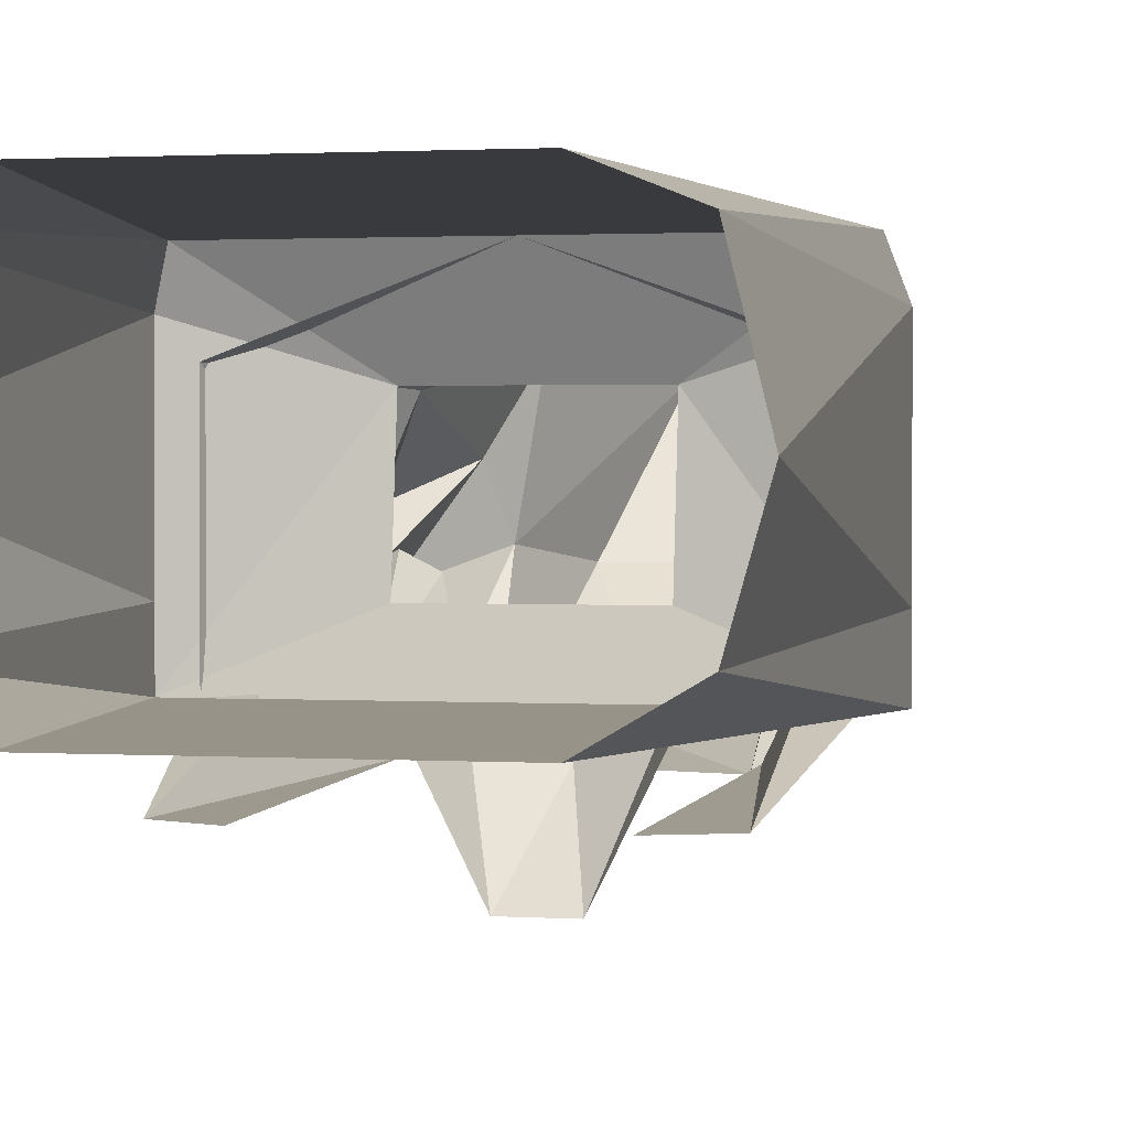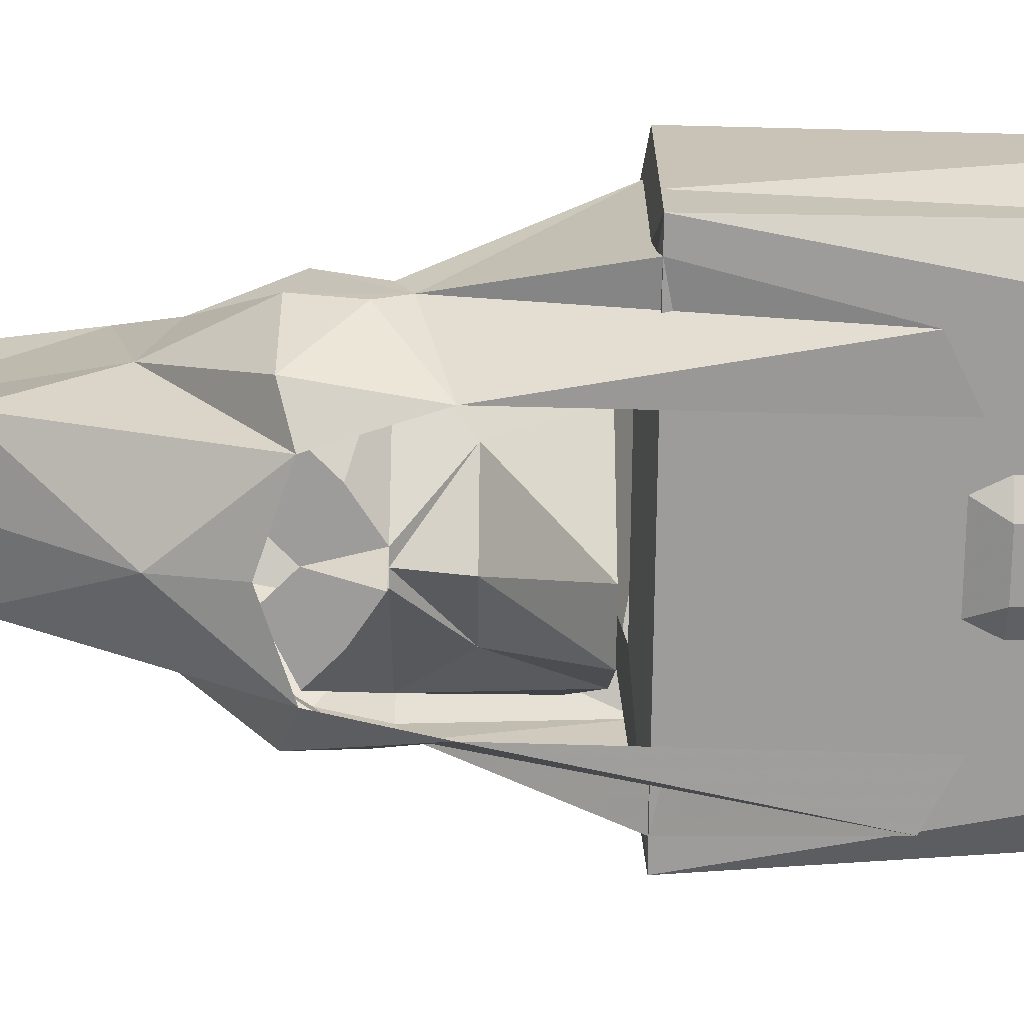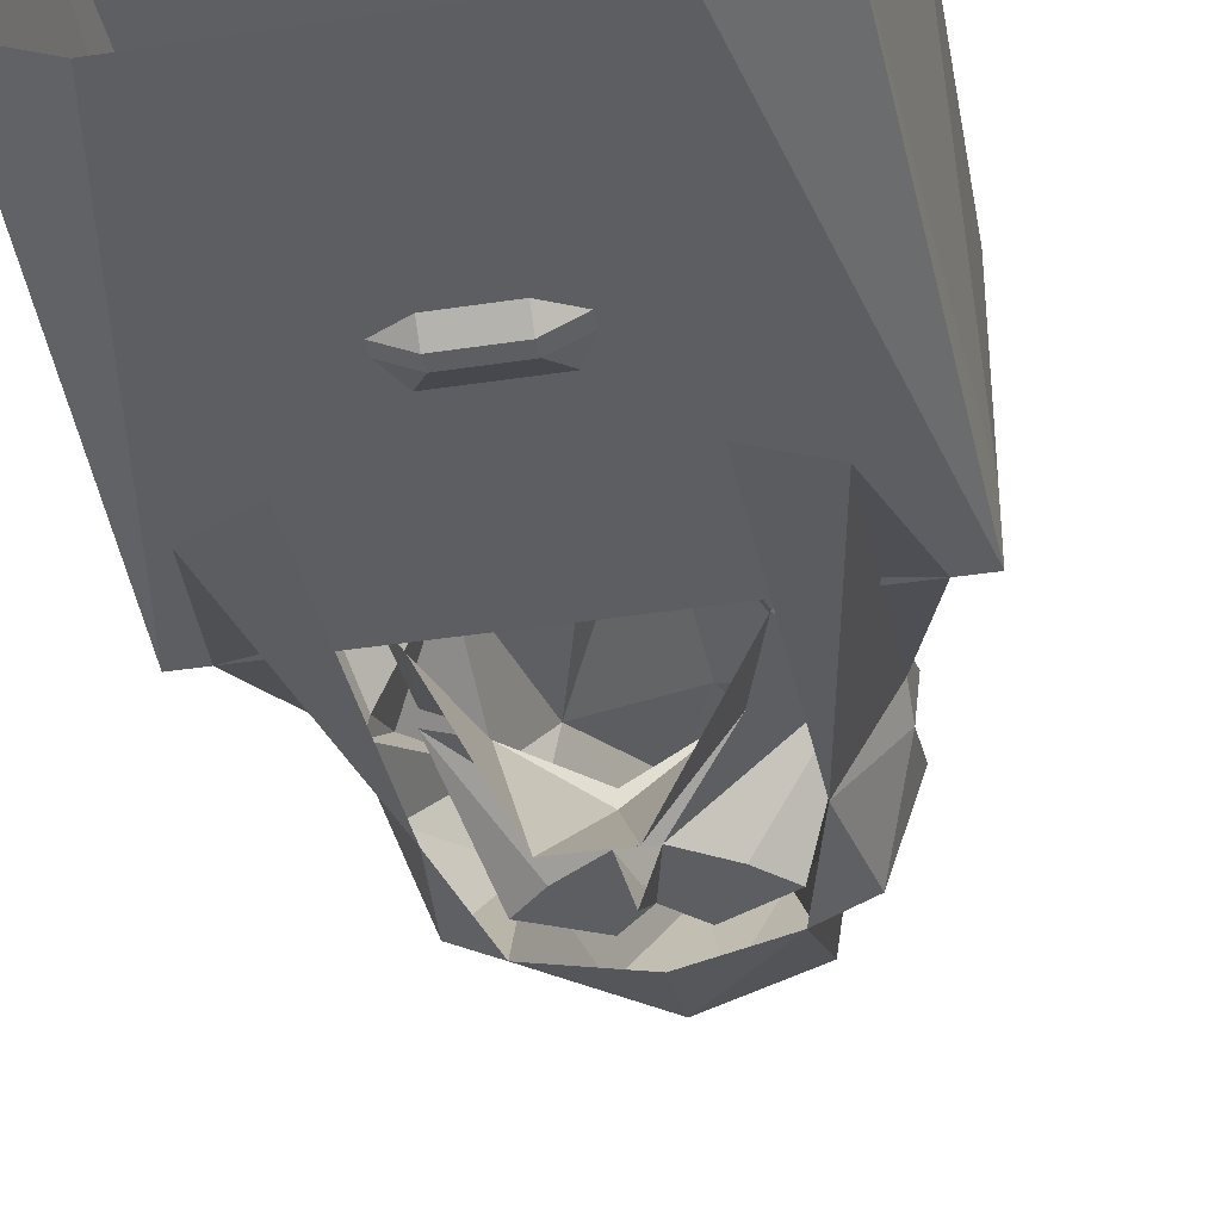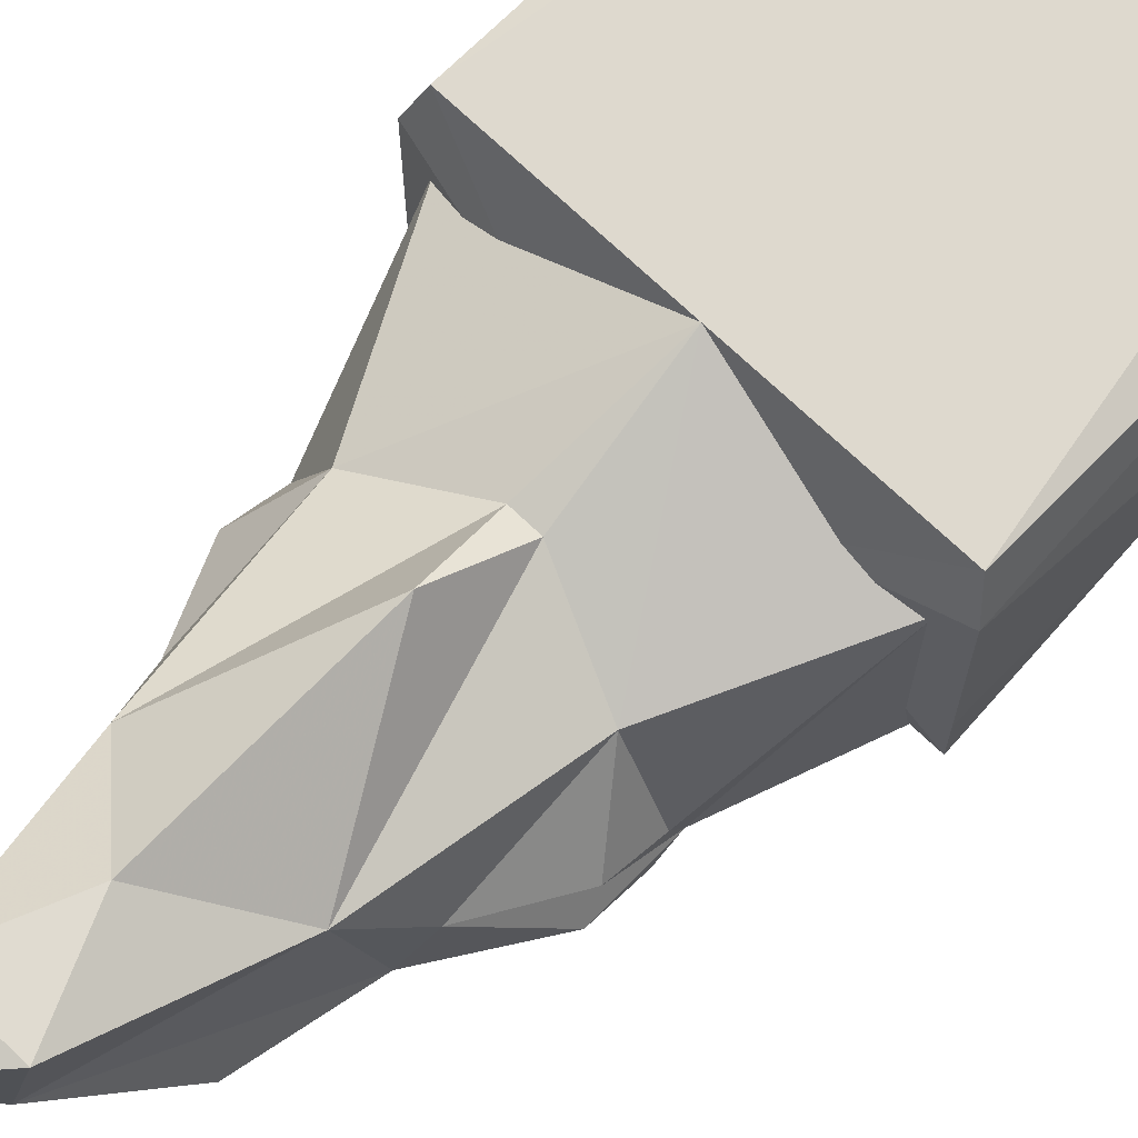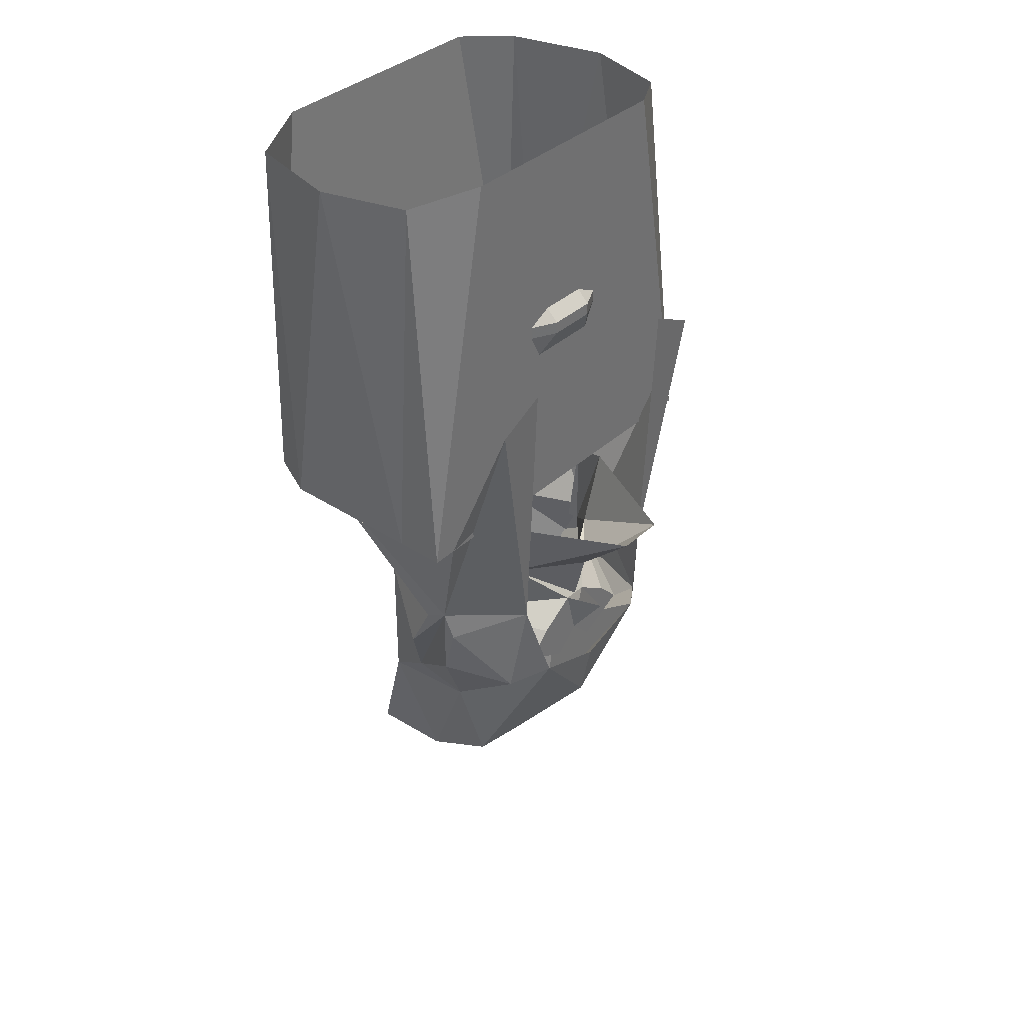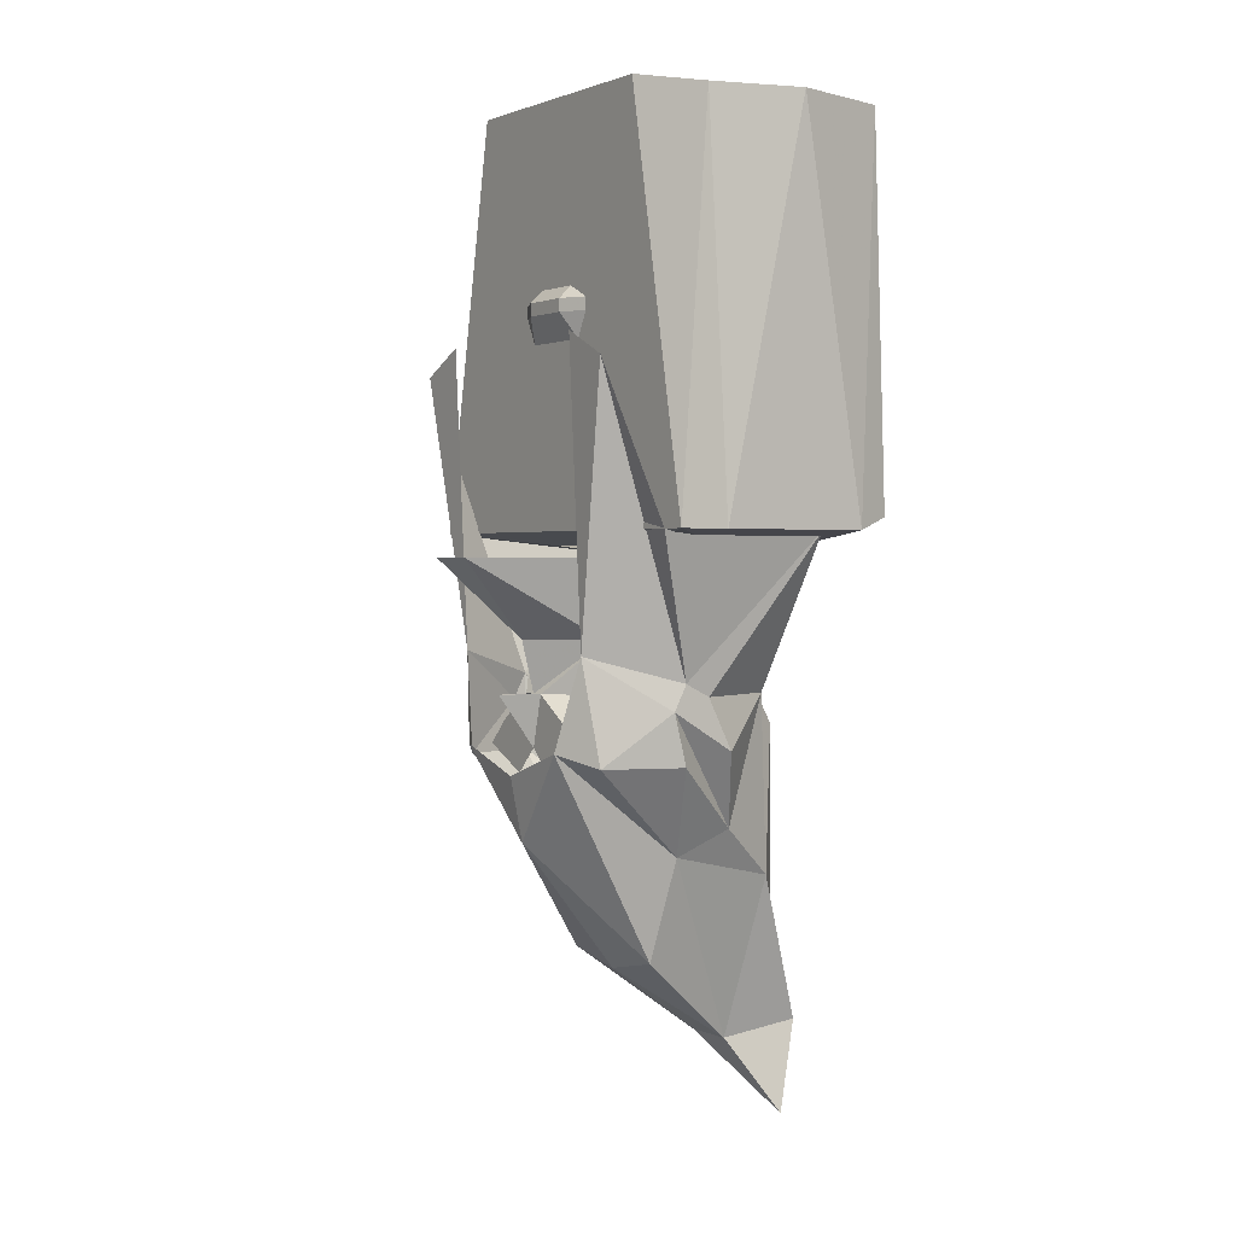
<metadata>
{"format":"obj","ext":"obj","renderer":"f3d","projection":"perspective","resolution":1024,"background":"white","views":[{"elev":1.4,"azim":-165.3,"up":"+Z"},{"elev":-70.2,"azim":89.4,"up":"+Z"},{"elev":-37.8,"azim":-168.9,"up":"+Z"},{"elev":69.9,"azim":44.0,"up":"+Z"},{"elev":36.7,"azim":130.4,"up":"+Y"},{"elev":1.2,"azim":-123.8,"up":"+Y"}]}
</metadata>
<code>
v -0.01562 -0.7031 -0.07812
v 0 -0.6953 -0.07812
v 0.01562 -0.7031 -0.07812
v 0.01562 -0.7109 -0.08594
v -0.01562 -0.7109 -0.08594
v -0.03125 -0.7109 -0.07812
v -0.03125 -0.7188 -0.07812
v -0.01562 -0.7188 -0.08594
v -0.02344 -0.7344 -0.07812
v -0.01562 -0.7656 -0.07812
v -0.007812 -0.7656 -0.07812
v -0.01562 -0.7891 -0.07812
v 0.007812 -0.7891 -0.07812
v -0.03125 -0.8125 -0.07812
v 0.01562 -0.6797 -0.07812
v 0.03906 -0.6641 -0.07812
v 0.007812 -0.6484 -0.07812
v -0.03906 -0.6641 -0.07812
v -0.01562 -0.6797 -0.07812
v -0.01562 -0.6484 -0.07812
v 0.02344 -0.7344 -0.07812
v 0.01562 -0.7188 -0.08594
v 0.03125 -0.7188 -0.07812
v 0.01562 -0.7656 -0.07812
v 0.007812 -0.7656 -0.07812
v 0.03125 -0.7109 -0.07812
v -0.02344 -0.7188 -0.08594
v -0.007812 -0.7188 -0.08594
v 0.007812 -0.7188 -0.08594
v 0.02344 -0.7188 -0.08594
v 0.04688 -0.8516 -0.04688
v -0.04688 -0.8516 -0.04688
v 0 -0.8438 -0.07812
v 0.125 -0.8438 -0.07812
v 0.04688 -0.8594 0.02344
v 0.125 -0.8438 -0.04688
v 0.125 -0.8438 0.04688
v 0.1172 -0.8359 0.07031
v 0 -0.8359 0.07031
v -0.04688 -0.8594 0.02344
v -0.1172 -0.8359 0.07031
v -0.125 -0.8438 0.04688
v -0.125 -0.8438 -0.04688
v -0.125 -0.8438 -0.07812
v -0.07812 -0.5938 -0.07812
v 0.07812 -0.5938 -0.07812
v 0.1172 -0.6016 -0.05469
v 0.1328 -0.6016 0
v 0.1172 -0.6016 0.0625
v 0.07812 -0.5938 0.07812
v -0.07812 -0.5938 0.07812
v -0.1172 -0.6016 0.0625
v -0.1328 -0.6016 0
v -0.1172 -0.6016 -0.05469
v -0.03906 -0.9062 -0.07031
v 0 -0.9062 -0.1016
v 0 -0.9375 -0.09375
v -0.007812 -0.9375 -0.09375
v -0.07031 -0.9375 -0.03906
v -0.05469 -0.8594 -0.07031
v -0.01562 -0.8594 -0.1484
v 0 -0.9062 -0.09375
v 0.03906 -0.9062 -0.07031
v 0.007812 -0.9375 -0.09375
v 0.07031 -0.9375 -0.03906
v 0.03125 -0.9531 -0.09375
v 0 -0.9688 -0.09375
v 0 -0.9375 -0.1172
v -0.03125 -0.9531 -0.09375
v -0.04688 -0.9688 -0.09375
v -0.03125 -0.9609 -0.09375
v -0.02344 -0.9766 -0.09375
v -0.01562 -0.9844 -0.09375
v 0.01562 -0.8594 -0.1484
v 0.05469 -0.8594 -0.07031
v 0.05469 -0.9375 -0.03906
v 0.07031 -0.9375 -0.03125
v 0.07031 -0.875 -0.03906
v -0.07031 -0.9375 -0.03125
v -0.07031 -0.875 -0.03906
v 0.03125 -0.9609 -0.09375
v 0.04688 -0.9688 -0.09375
v 0.02344 -0.9766 -0.09375
v 0.01562 -0.9844 -0.09375
v -0.08594 -0.9453 -0.05469
v -0.08594 -0.9766 -0.04688
v -0.0625 -1.016 0
v -0.08594 -0.9688 -0.01562
v -0.08594 -0.9375 -0.03125
v -0.08594 -0.9297 -0.04688
v -0.0625 -0.9141 -0.1016
v -0.07031 -0.9766 -0.09375
v -0.05469 -1.031 -0.03125
v -0.04688 -1.047 0.03906
v -0.0625 -0.9375 0.02344
v -0.1094 -0.8438 0.03125
v -0.1094 -0.8438 -0.03125
v -0.1094 -0.8438 -0.07812
v -0.09375 -0.75 -0.1094
v -0.0625 -0.7344 -0.1094
v 0.08594 -0.9297 -0.04688
v 0.08594 -0.9375 -0.03125
v 0.08594 -0.9688 -0.01562
v 0.0625 -1.016 0
v 0.08594 -0.9766 -0.04688
v 0.08594 -0.9453 -0.05469
v 0.0625 -0.9141 -0.1016
v 0.09375 -0.75 -0.1094
v 0.1094 -0.8438 -0.07812
v 0.1094 -0.8438 -0.03125
v 0.1094 -0.8438 0.03125
v 0.0625 -0.9375 0.02344
v 0.04688 -1.047 0.03906
v 0.05469 -1.031 -0.03125
v 0.07031 -0.9766 -0.09375
v 0.04688 -0.9688 -0.1094
v 0.03906 -1.094 -0.03906
v 0 -1.023 -0.1016
v 0 -0.9844 -0.1094
v -0.04688 -0.9688 -0.1094
v -0.03906 -1.094 -0.03906
v 0.007812 -0.9141 0.04688
v -0.007812 -0.9141 0.04688
v 0 -0.9609 0.07812
v 0 -1.086 0.07812
v 0.02344 -1.141 0.07812
v 0.01562 -1.148 0.03125
v 0 -1.102 -0.03906
v -0.01562 -1.148 0.03125
v -0.02344 -1.141 0.07812
v -0.03125 -1.195 0.0625
v 0 -1.148 0.03125
v 0.0625 -0.7344 -0.1094
f 1 2 3
f 15 16 3
f 15 3 2
f 15 2 17
f 1 18 19
f 1 19 2
f 2 19 20
f 1 3 4
f 1 4 5
f 1 5 6
f 6 5 7
f 7 5 8
f 7 8 9
f 21 9 8
f 21 8 22
f 21 22 23
f 8 5 4
f 8 4 22
f 22 4 26
f 22 26 23
f 4 3 26
f 7 9 10
f 10 9 11
f 10 11 12
f 12 11 13
f 12 13 14
f 21 23 24
f 21 24 25
f 21 25 9
f 9 25 11
f 11 25 13
f 13 25 24
f 27 28 28
f 27 28 27
f 29 30 30
f 29 30 29
f 31 32 33
f 31 33 34
f 31 34 35
f 35 34 36
f 35 36 37
f 35 37 38
f 35 38 39
f 35 39 40
f 40 39 41
f 40 41 42
f 40 42 43
f 40 43 44
f 40 44 32
f 32 44 33
f 33 44 45
f 33 45 46
f 33 46 34
f 34 46 47
f 34 47 36
f 36 47 48
f 36 48 37
f 37 48 49
f 37 49 38
f 38 49 50
f 38 50 39
f 39 50 51
f 39 51 41
f 41 51 52
f 41 52 42
f 42 52 53
f 42 53 43
f 43 53 54
f 43 54 44
f 44 54 45
f 55 56 57
f 55 57 58
f 55 58 59
f 55 59 60
f 55 60 61
f 55 61 56
f 55 56 62
f 55 62 56
f 56 62 63
f 56 63 57
f 57 63 64
f 64 63 65
f 64 65 66
f 64 66 67
f 64 67 68
f 68 67 58
f 58 67 69
f 58 69 59
f 59 69 70
f 70 69 71
f 70 72 73
f 73 72 67
f 63 62 56
f 63 56 74
f 63 74 75
f 63 75 76
f 76 75 77
f 77 75 78
f 56 61 74
f 59 79 80
f 59 80 60
f 81 67 66
f 81 66 82
f 82 66 65
f 84 83 82
f 83 84 67
f 69 67 71
f 85 86 87
f 85 87 88
f 85 88 89
f 85 89 90
f 101 102 103
f 101 103 104
f 101 104 105
f 101 105 106
f 70 71 67
f 70 67 72
f 81 82 83
f 81 83 67
f 85 90 91
f 85 91 92
f 85 92 86
f 86 92 93
f 86 93 87
f 87 93 94
f 87 94 95
f 87 95 88
f 88 95 89
f 89 95 96
f 89 96 90
f 90 96 97
f 90 97 98
f 90 98 99
f 90 99 91
f 91 99 100
f 101 106 107
f 101 107 108
f 101 108 109
f 101 109 110
f 101 110 111
f 101 111 102
f 102 111 112
f 102 112 103
f 103 112 104
f 104 112 113
f 104 113 114
f 104 114 105
f 105 114 115
f 105 115 106
f 106 115 107
f 107 115 116
f 116 115 114
f 116 114 117
f 116 117 118
f 116 118 119
f 119 118 120
f 120 118 121
f 120 121 93
f 120 93 92
f 120 92 91
f 39 122 112
f 39 112 111
f 95 123 39
f 95 39 96
f 123 122 39
f 122 123 124
f 122 124 113
f 122 113 112
f 94 123 95
f 123 94 124
f 124 94 125
f 124 125 113
f 113 125 126
f 113 126 127
f 113 127 114
f 114 127 117
f 117 127 128
f 117 128 118
f 118 128 121
f 121 128 129
f 121 129 93
f 93 129 94
f 94 129 130
f 94 130 125
f 125 130 126
f 126 130 131
f 126 131 127
f 127 131 132
f 127 132 128
f 128 132 129
f 129 132 131
f 129 131 130
f 107 133 108

</code>
